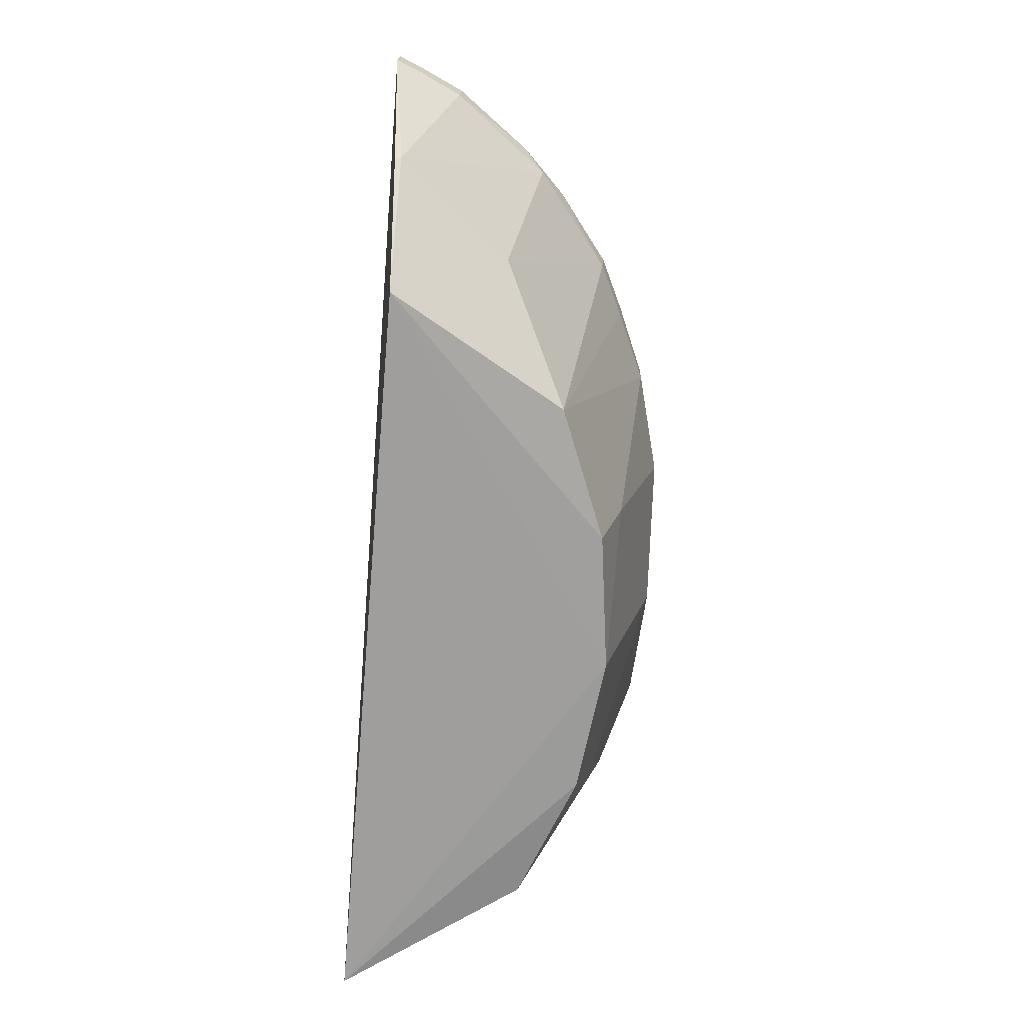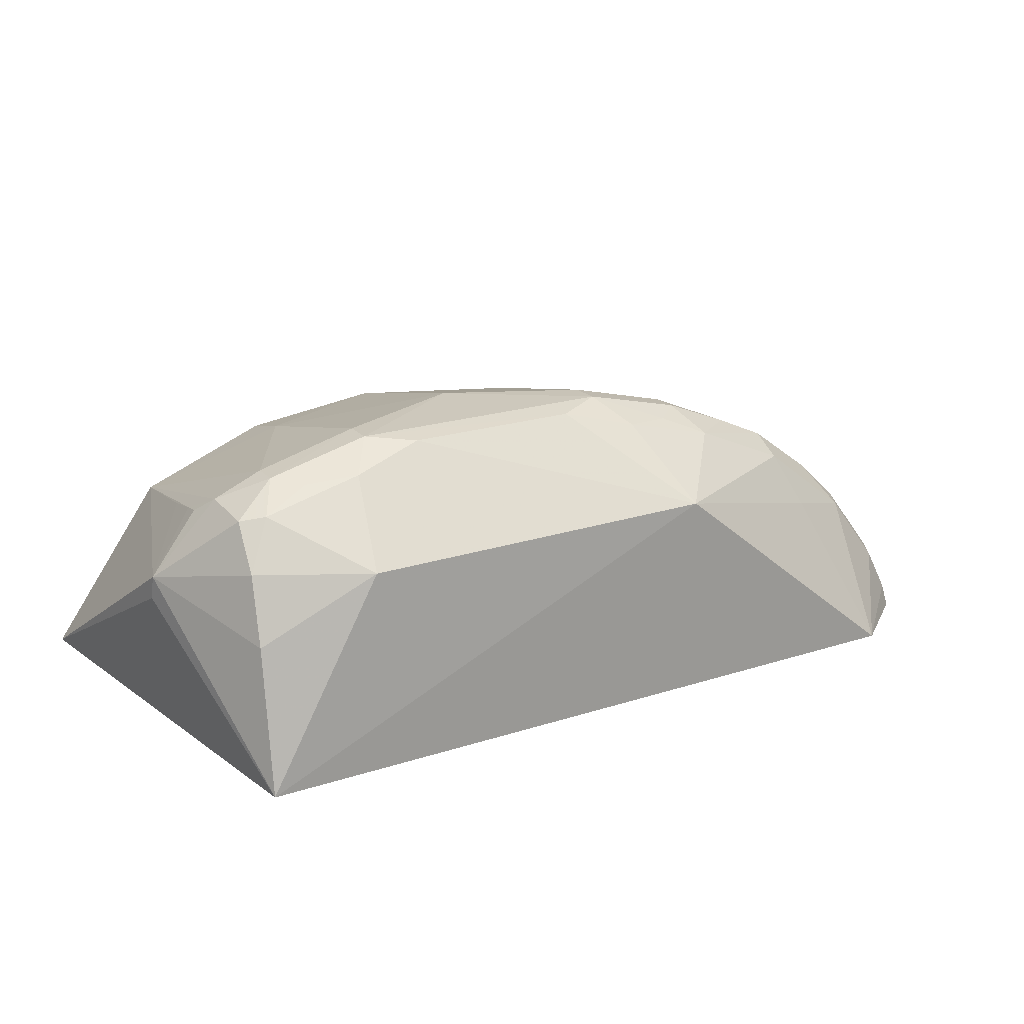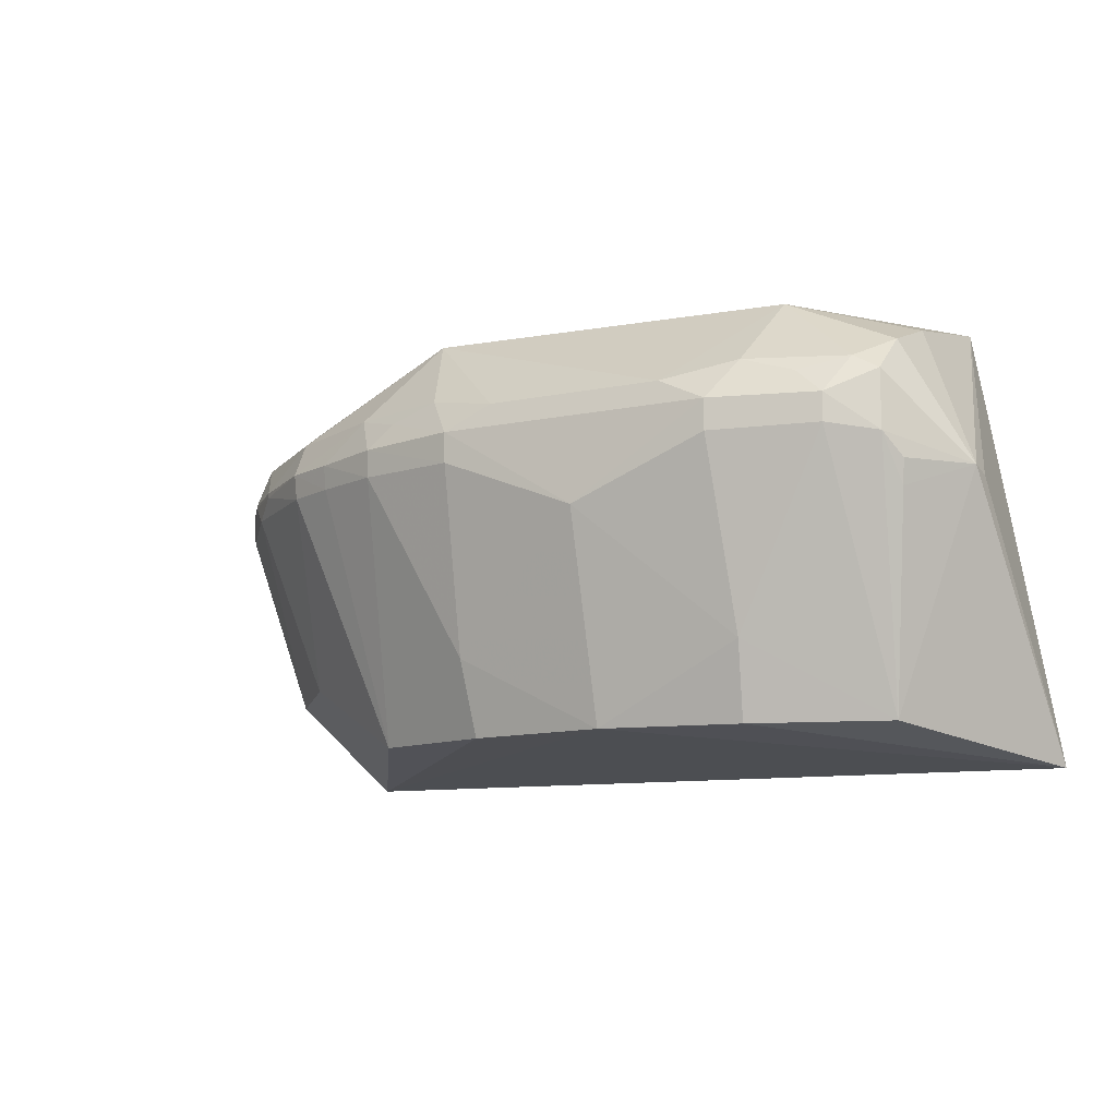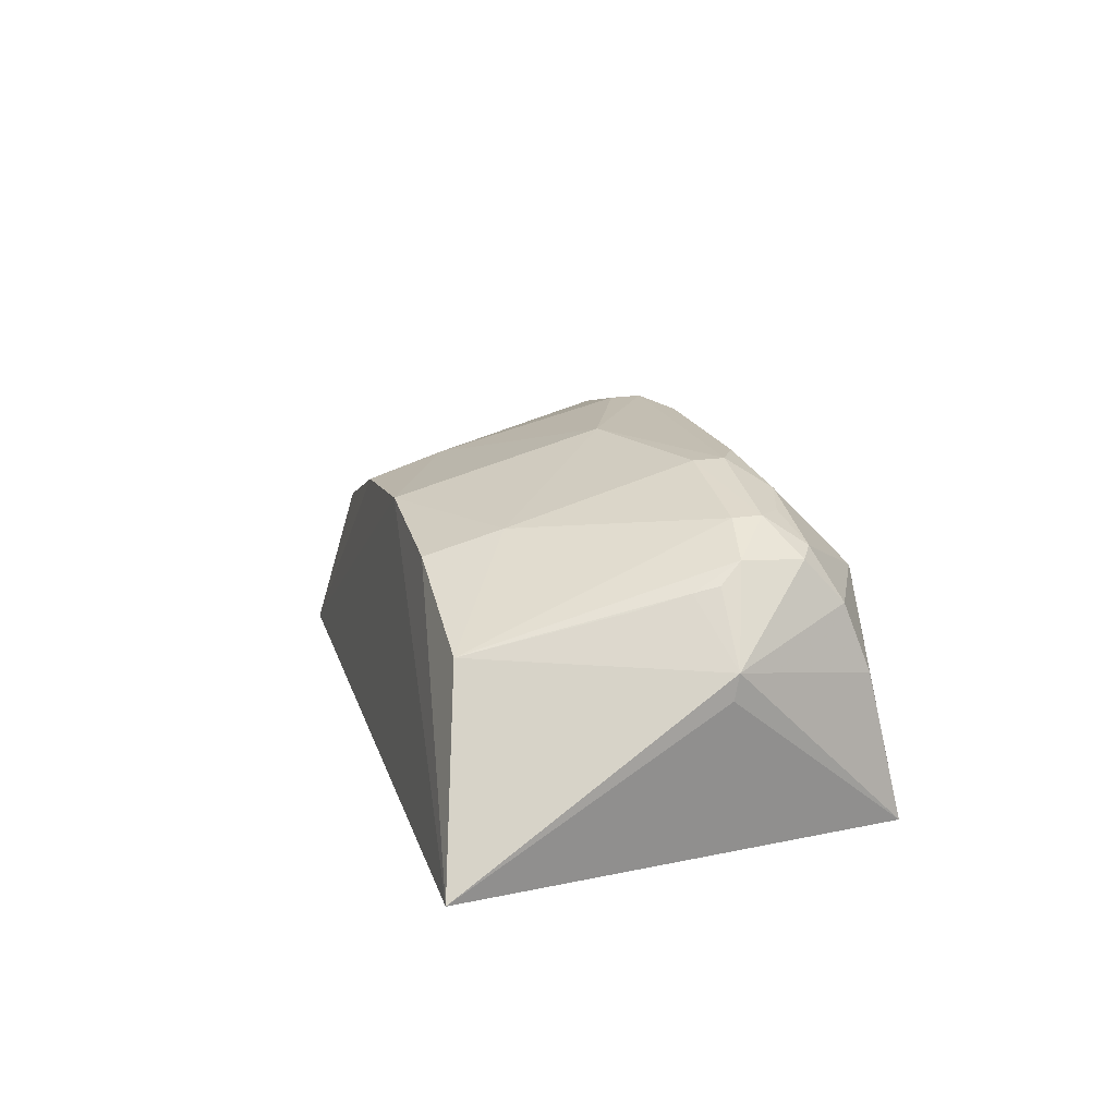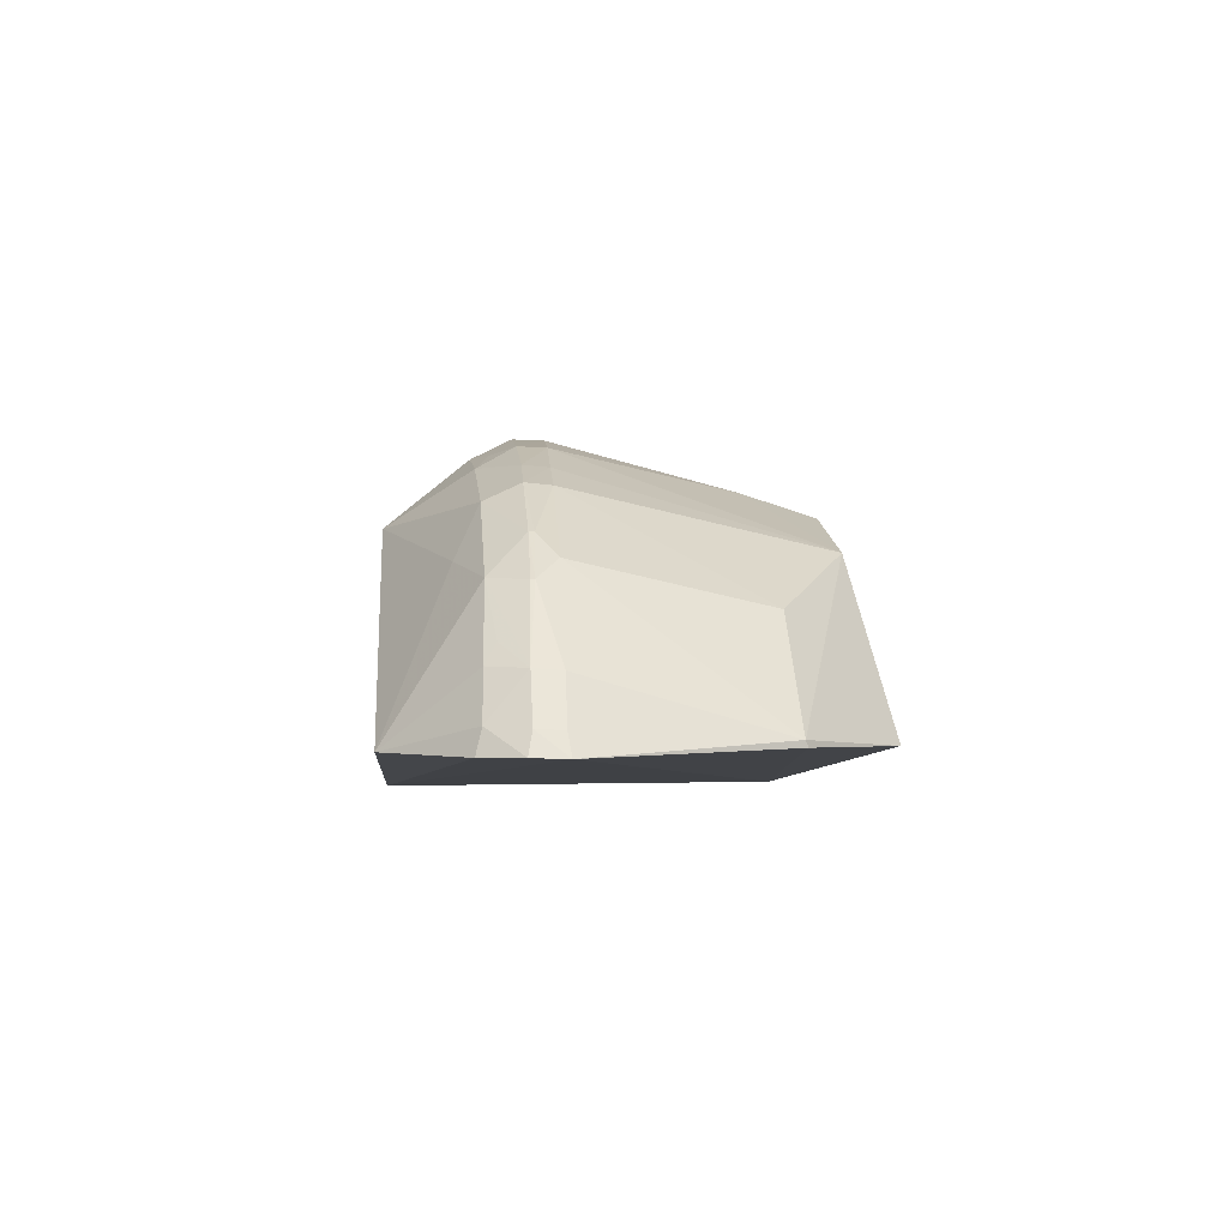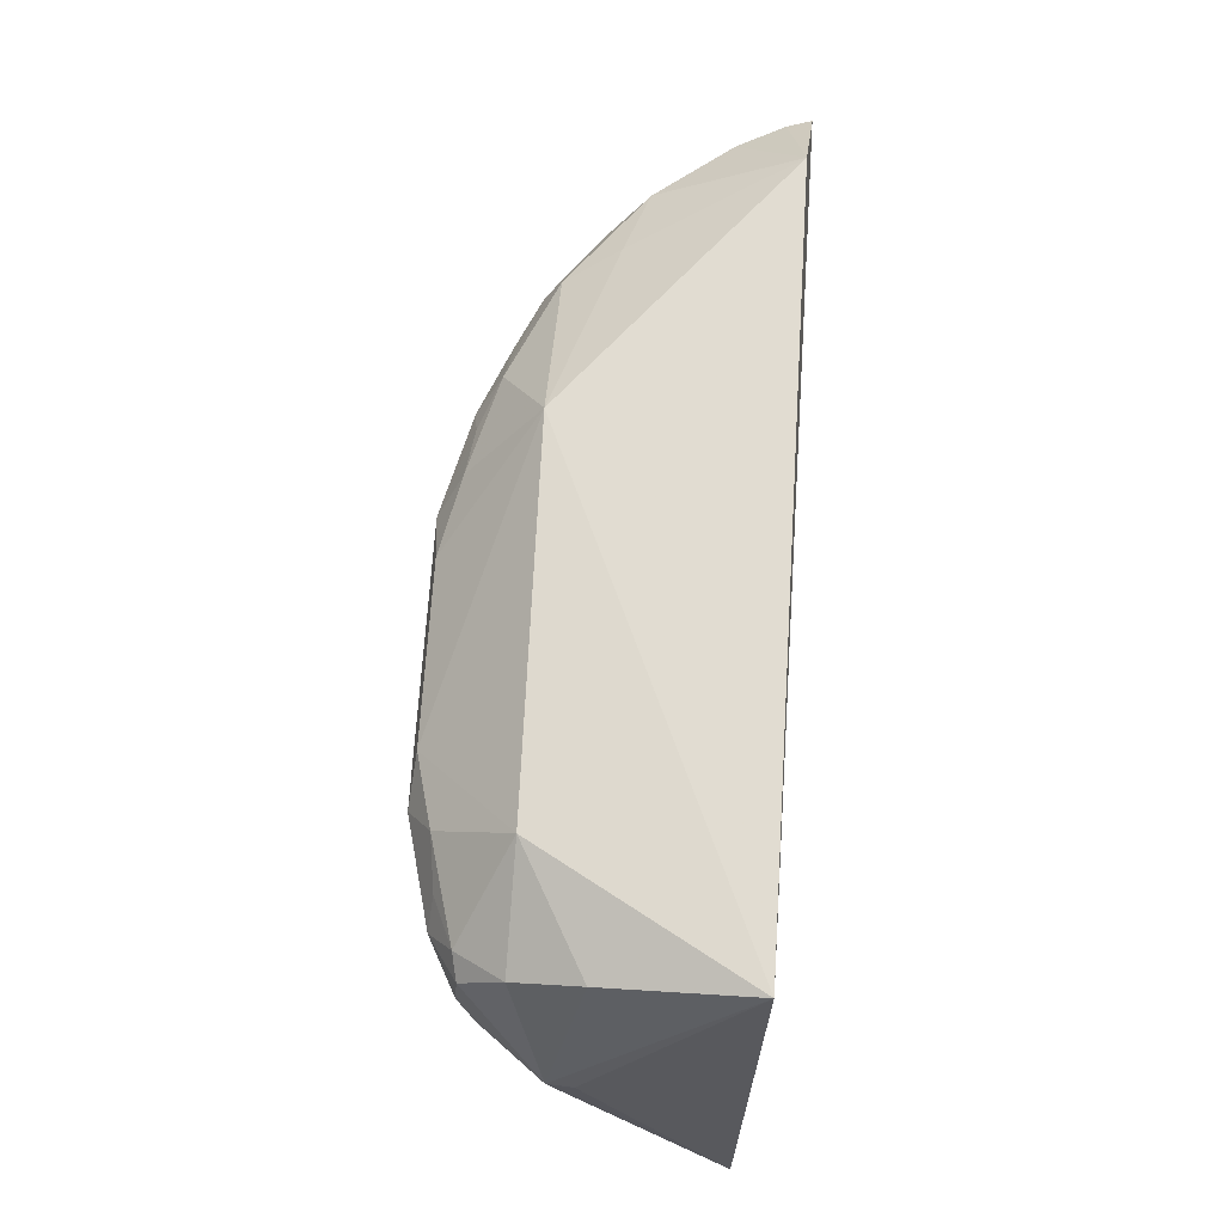
<metadata>
{"format":"obj","ext":"obj","renderer":"f3d","projection":"perspective","resolution":1024,"background":"white","views":[{"elev":-70.8,"azim":85.2,"up":"+Z"},{"elev":21.2,"azim":-29.6,"up":"+Y"},{"elev":-11.2,"azim":-153.1,"up":"+Z"},{"elev":17.5,"azim":-104.8,"up":"+Y"},{"elev":-6.5,"azim":85.2,"up":"+Y"},{"elev":69.6,"azim":-86.4,"up":"+Z"}]}
</metadata>
<code>
v 0.3218 0.1717 -0.03623
v 0.3346 0.1706 -0.07778
v 0.2177 0.3109 -0.06092
v -0.07342 0.358 -0.0601
v -0.2147 0.1822 -0.2474
v 0.1189 0.3021 0.009005
v 0.2847 0.2546 -0.06163
v -0.1687 0.177 0.01027
v 0.08655 0.3157 -0.229
v 0.08529 0.3578 -0.06012
v 0.3173 0.2113 -0.06036
v 0.271 0.1765 0.00814
v -0.09817 0.2993 0.005181
v -0.1517 0.2859 -0.2283
v 0.1627 0.2859 -0.2282
v 0.1578 0.3279 -0.03854
v 0.05744 0.3548 -0.04631
v 0.005475 0.3588 -0.1099
v 0.1456 0.342 -0.07652
v 0.3351 0.1711 -0.05857
v 0.2726 0.2567 -0.04114
v -0.07559 0.3157 -0.2291
v -0.1977 0.2815 -0.09334
v 0.2729 0.2663 -0.07584
v 0.2265 0.1829 -0.2438
v 0.1005 0.3434 -0.03703
v -0.04552 0.3549 -0.04628
v 0.08501 0.3575 -0.07788
v 0.08994 0.329 -0.1849
v 0.2167 0.3098 -0.07584
v 0.1458 0.3424 -0.06024
v 0.3194 0.1857 -0.03948
v 0.3302 0.1839 -0.06088
v 0.258 0.2805 -0.06176
v 0.2308 0.2698 -0.02688
v 0.2166 0.3012 -0.04032
v 0.005475 0.3261 -0.2288
v -0.1337 0.3422 -0.07661
v -0.07322 0.3577 -0.07796
v -0.1624 0.3008 -0.02413
v -0.1982 0.267 -0.09633
v 0.3165 0.2104 -0.07584
v 0.2911 0.1783 -0.1874
v -0.0886 0.3436 -0.037
v 0.1864 0.3241 -0.07585
v 0.2379 0.2475 -0.1853
v 0.1871 0.3251 -0.06131
v 0.1301 0.34 -0.04615
v 0.3052 0.213 -0.03999
v 0.2849 0.2548 -0.06387
v 0.2581 0.2806 -0.06478
v -0.07898 0.3289 -0.185
v -0.1693 0.3179 -0.09448
v -0.134 0.3426 -0.06022
v -0.1651 0.262 -0.009255
v 0.3294 0.1833 -0.07585
v 0.292 0.1818 -0.186
v -0.1461 0.3283 -0.03851
v 0.3 0.2244 -0.04631
v -0.161 0.328 -0.081
v -0.1642 0.3063 -0.1401
v -0.1182 0.3402 -0.04607
v -0.1675 0.3147 -0.1087
v -0.1601 0.3254 -0.04623
f 8 5 2
f 8 2 1
f 12 8 1
f 12 6 8
f 13 8 6
f 17 10 4
f 18 4 10
f 20 1 2
f 21 11 7
f 22 5 14
f 23 14 5
f 25 9 15
f 26 10 17
f 26 17 6
f 26 6 16
f 27 13 6
f 27 6 17
f 27 17 4
f 28 18 10
f 29 19 15
f 29 15 9
f 29 28 19
f 29 18 28
f 31 28 10
f 31 19 28
f 32 20 11
f 32 1 20
f 32 12 1
f 33 20 2
f 33 11 20
f 34 21 7
f 35 6 12
f 35 12 21
f 36 3 16
f 36 35 21
f 36 16 6
f 36 6 35
f 36 34 3
f 36 21 34
f 37 5 22
f 37 25 5
f 37 9 25
f 37 29 9
f 37 18 29
f 39 4 18
f 41 23 5
f 41 5 8
f 41 8 23
f 43 2 5
f 43 5 25
f 44 27 4
f 44 13 27
f 45 3 30
f 45 30 15
f 45 15 19
f 46 30 24
f 46 15 30
f 47 31 16
f 47 16 3
f 47 3 45
f 47 45 19
f 47 19 31
f 48 26 16
f 48 16 31
f 48 31 10
f 48 10 26
f 49 32 11
f 49 21 12
f 49 12 32
f 50 34 7
f 50 42 24
f 50 7 11
f 50 11 42
f 51 30 3
f 51 3 34
f 51 24 30
f 51 50 24
f 51 34 50
f 52 22 14
f 52 14 38
f 52 38 39
f 52 37 22
f 52 39 18
f 52 18 37
f 54 39 38
f 54 4 39
f 55 40 23
f 55 23 8
f 55 8 13
f 55 13 40
f 56 33 2
f 56 42 11
f 56 11 33
f 57 43 25
f 57 25 15
f 57 15 46
f 57 46 24
f 57 24 42
f 57 42 56
f 57 56 2
f 57 2 43
f 58 40 13
f 58 13 44
f 59 49 11
f 59 11 21
f 59 21 49
f 60 38 14
f 60 54 38
f 60 53 23
f 61 14 23
f 62 58 44
f 62 54 58
f 62 44 4
f 62 4 54
f 63 60 14
f 63 53 60
f 63 14 61
f 63 61 23
f 63 23 53
f 64 58 54
f 64 54 60
f 64 40 58
f 64 60 23
f 64 23 40

</code>
